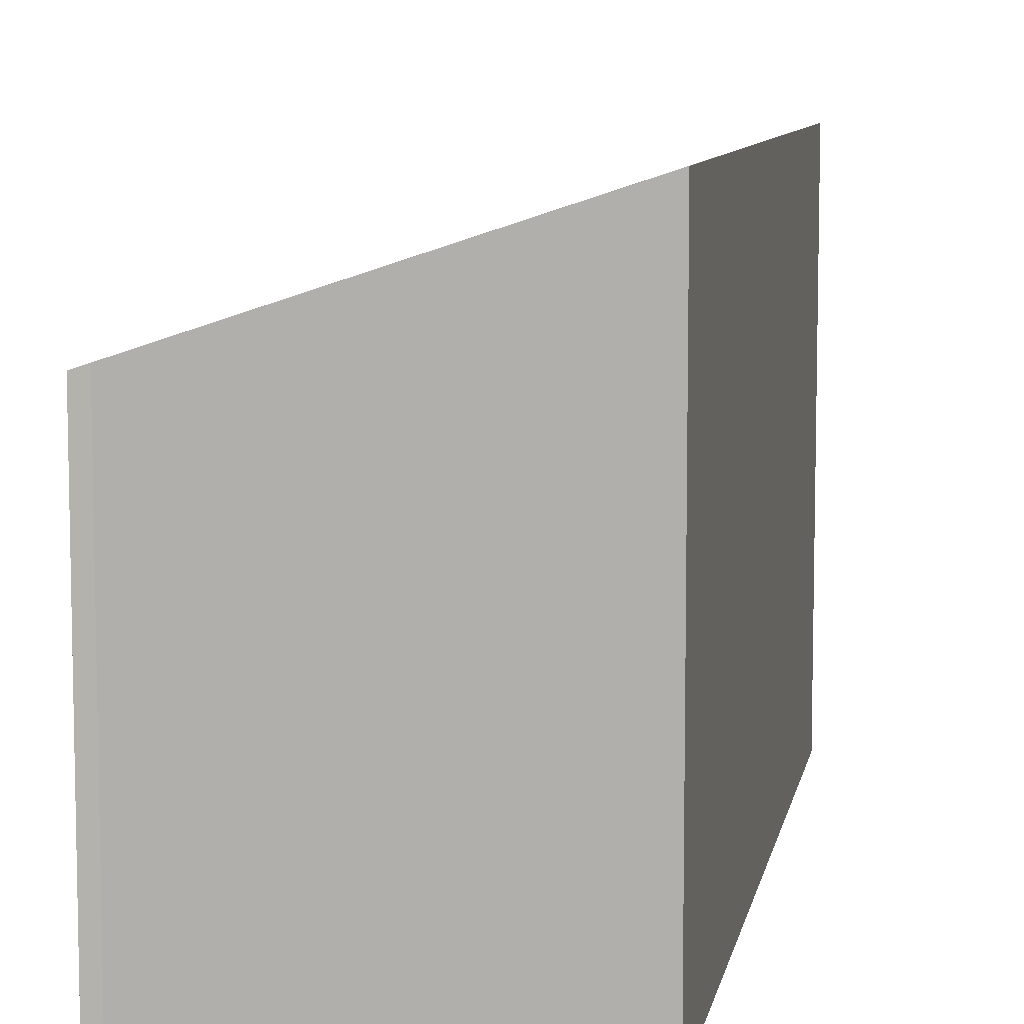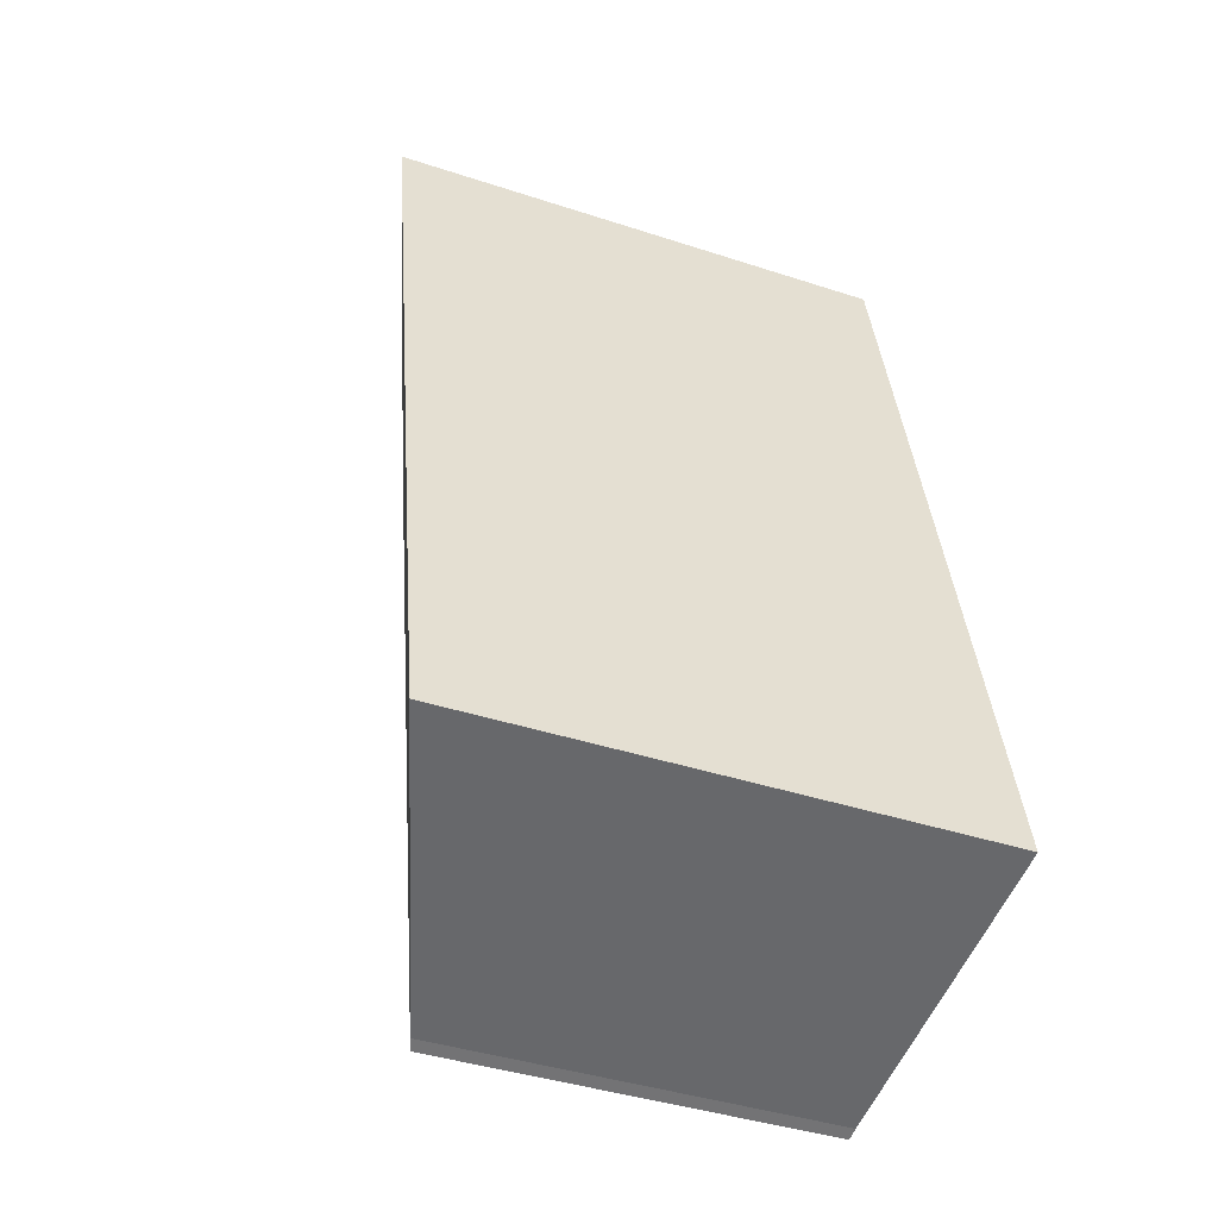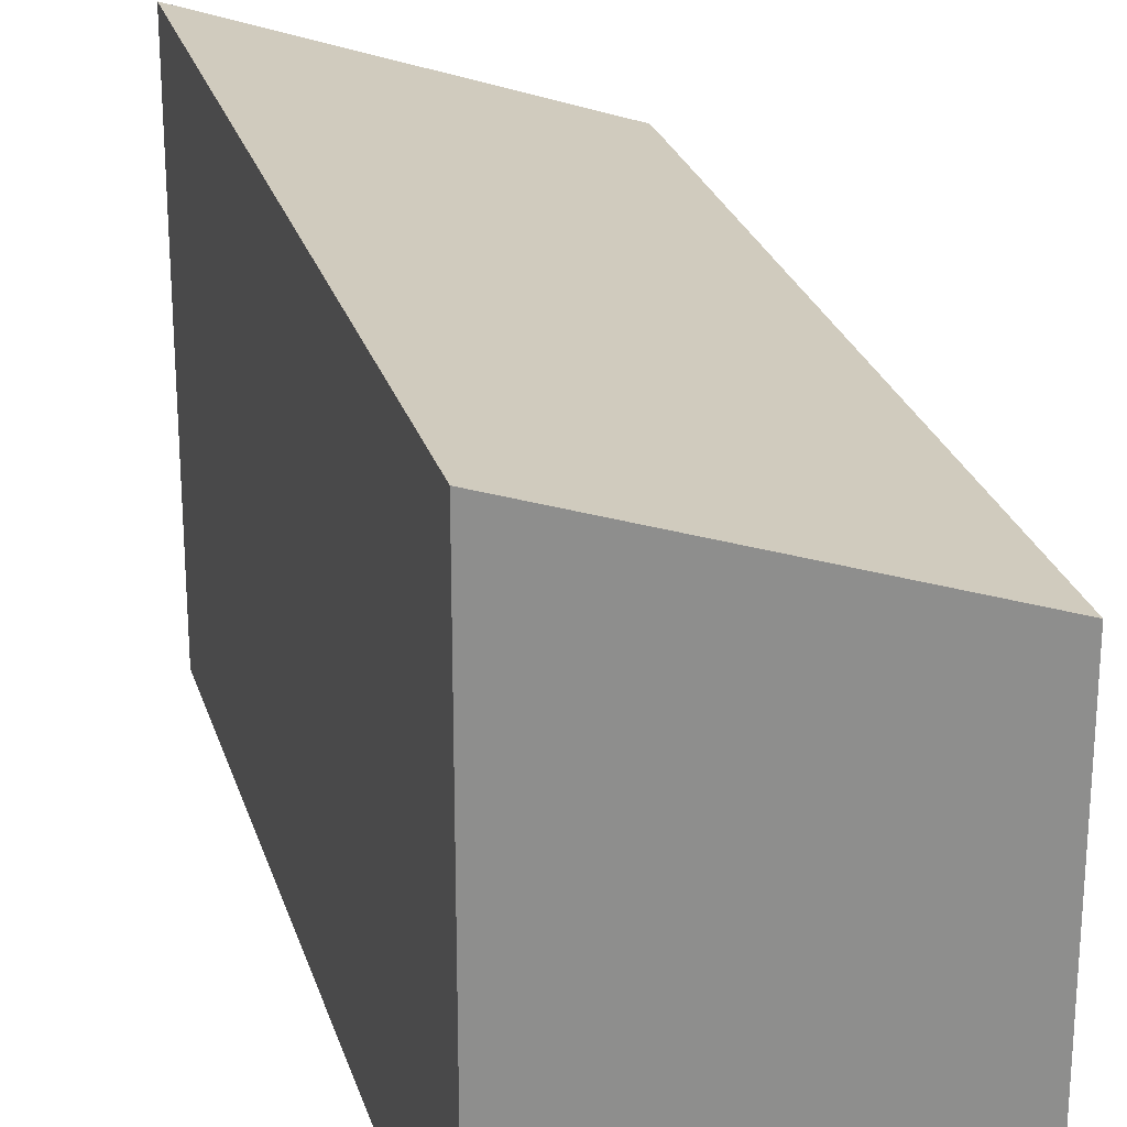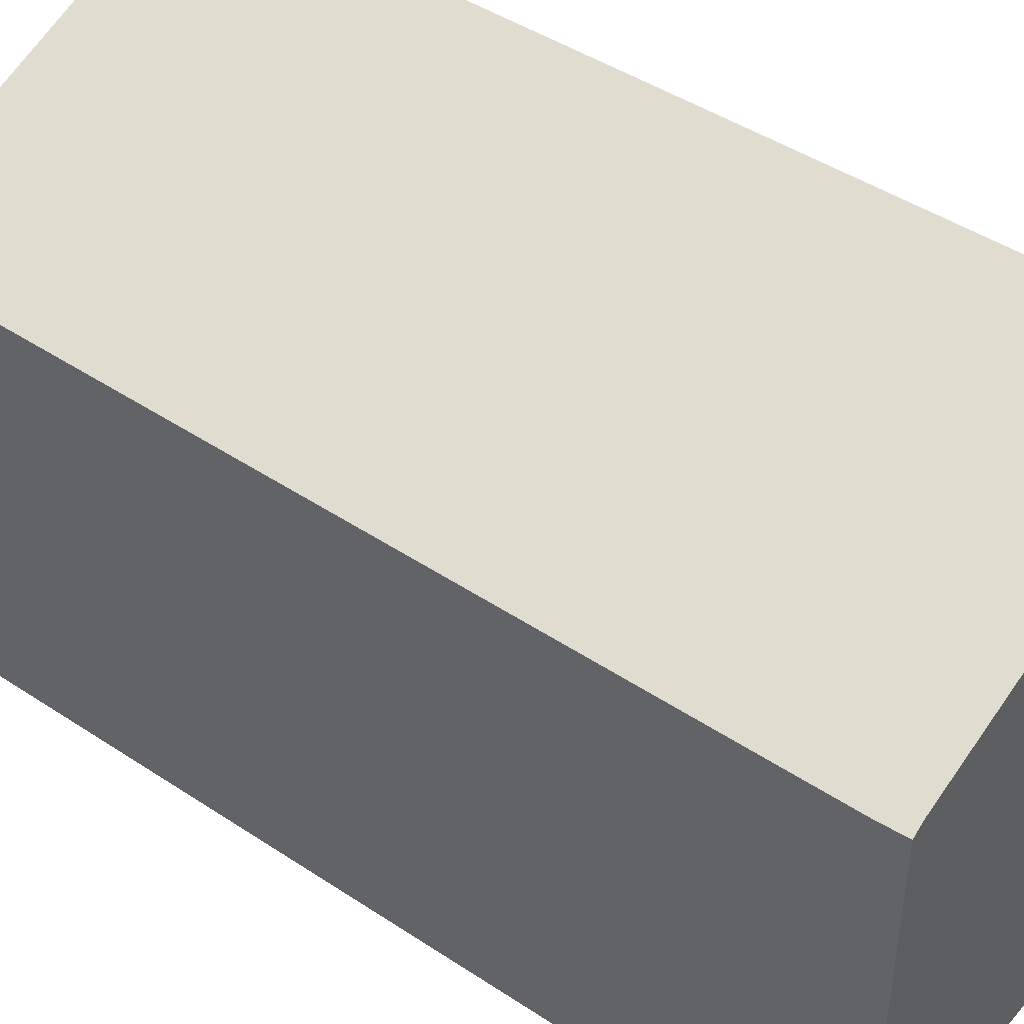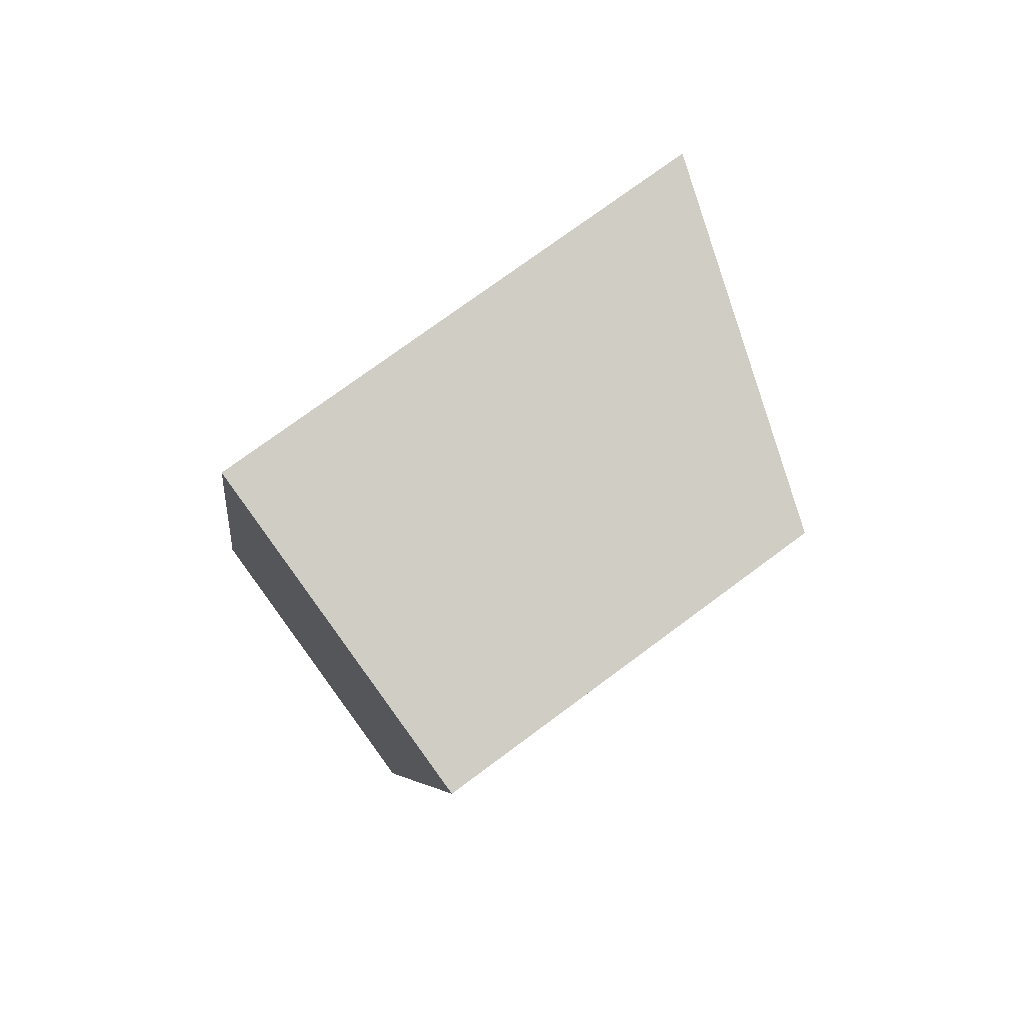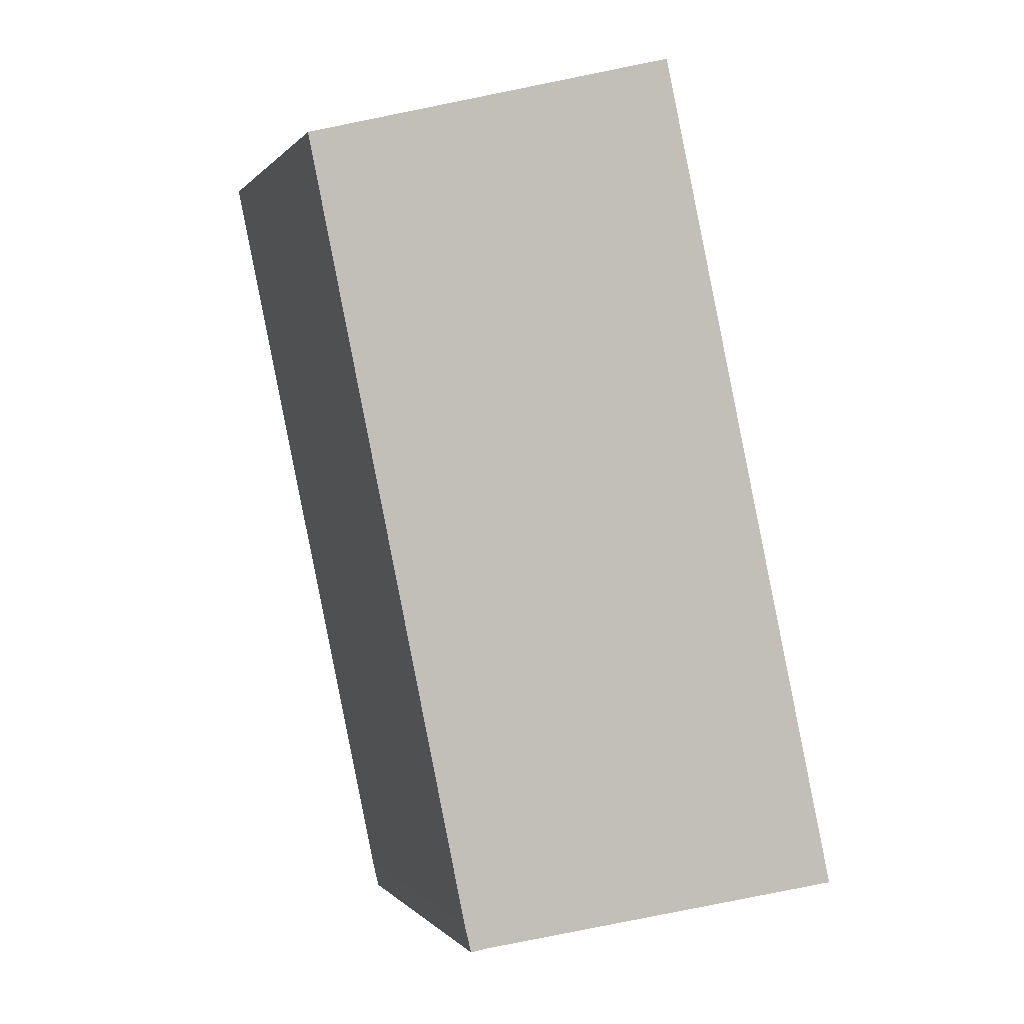
<metadata>
{"format":"obj","ext":"obj","renderer":"f3d","projection":"perspective","resolution":1024,"background":"white","views":[{"elev":8.6,"azim":-157.8,"up":"+Y"},{"elev":-41.1,"azim":-111.7,"up":"+Z"},{"elev":25.1,"azim":-3.3,"up":"+Y"},{"elev":45.7,"azim":139.0,"up":"+Y"},{"elev":74.6,"azim":53.4,"up":"+Z"},{"elev":-0.0,"azim":162.4,"up":"+Z"}]}
</metadata>
<code>
v  4.619 5.288 -0.98
v  6.886 5.288 10.11
v  4.708 5.284 -0.603
v  4.439 5.351 -0.93
v  2.365 6.831 11.06
v  0 6.865 4.204e-16
v  6.886 -6.191e-16 10.11
v  4.708 3.692e-17 -0.603
v  4.619 6.001e-17 -0.98
v  4.439 5.695e-17 -0.93
v  0 0 0
v  2.365 -6.775e-16 11.06
g defaultobject
f 1 2 3
f 2 1 4
f 2 4 5
f 5 4 6
f 7 3 2
f 3 7 8
f 3 9 1
f 9 3 8
f 1 10 4
f 10 1 9
f 4 11 6
f 11 4 10
f 11 5 6
f 5 11 12
f 12 2 5
f 2 12 7
f 8 10 9
f 10 8 11
f 11 8 7
f 11 7 12

</code>
